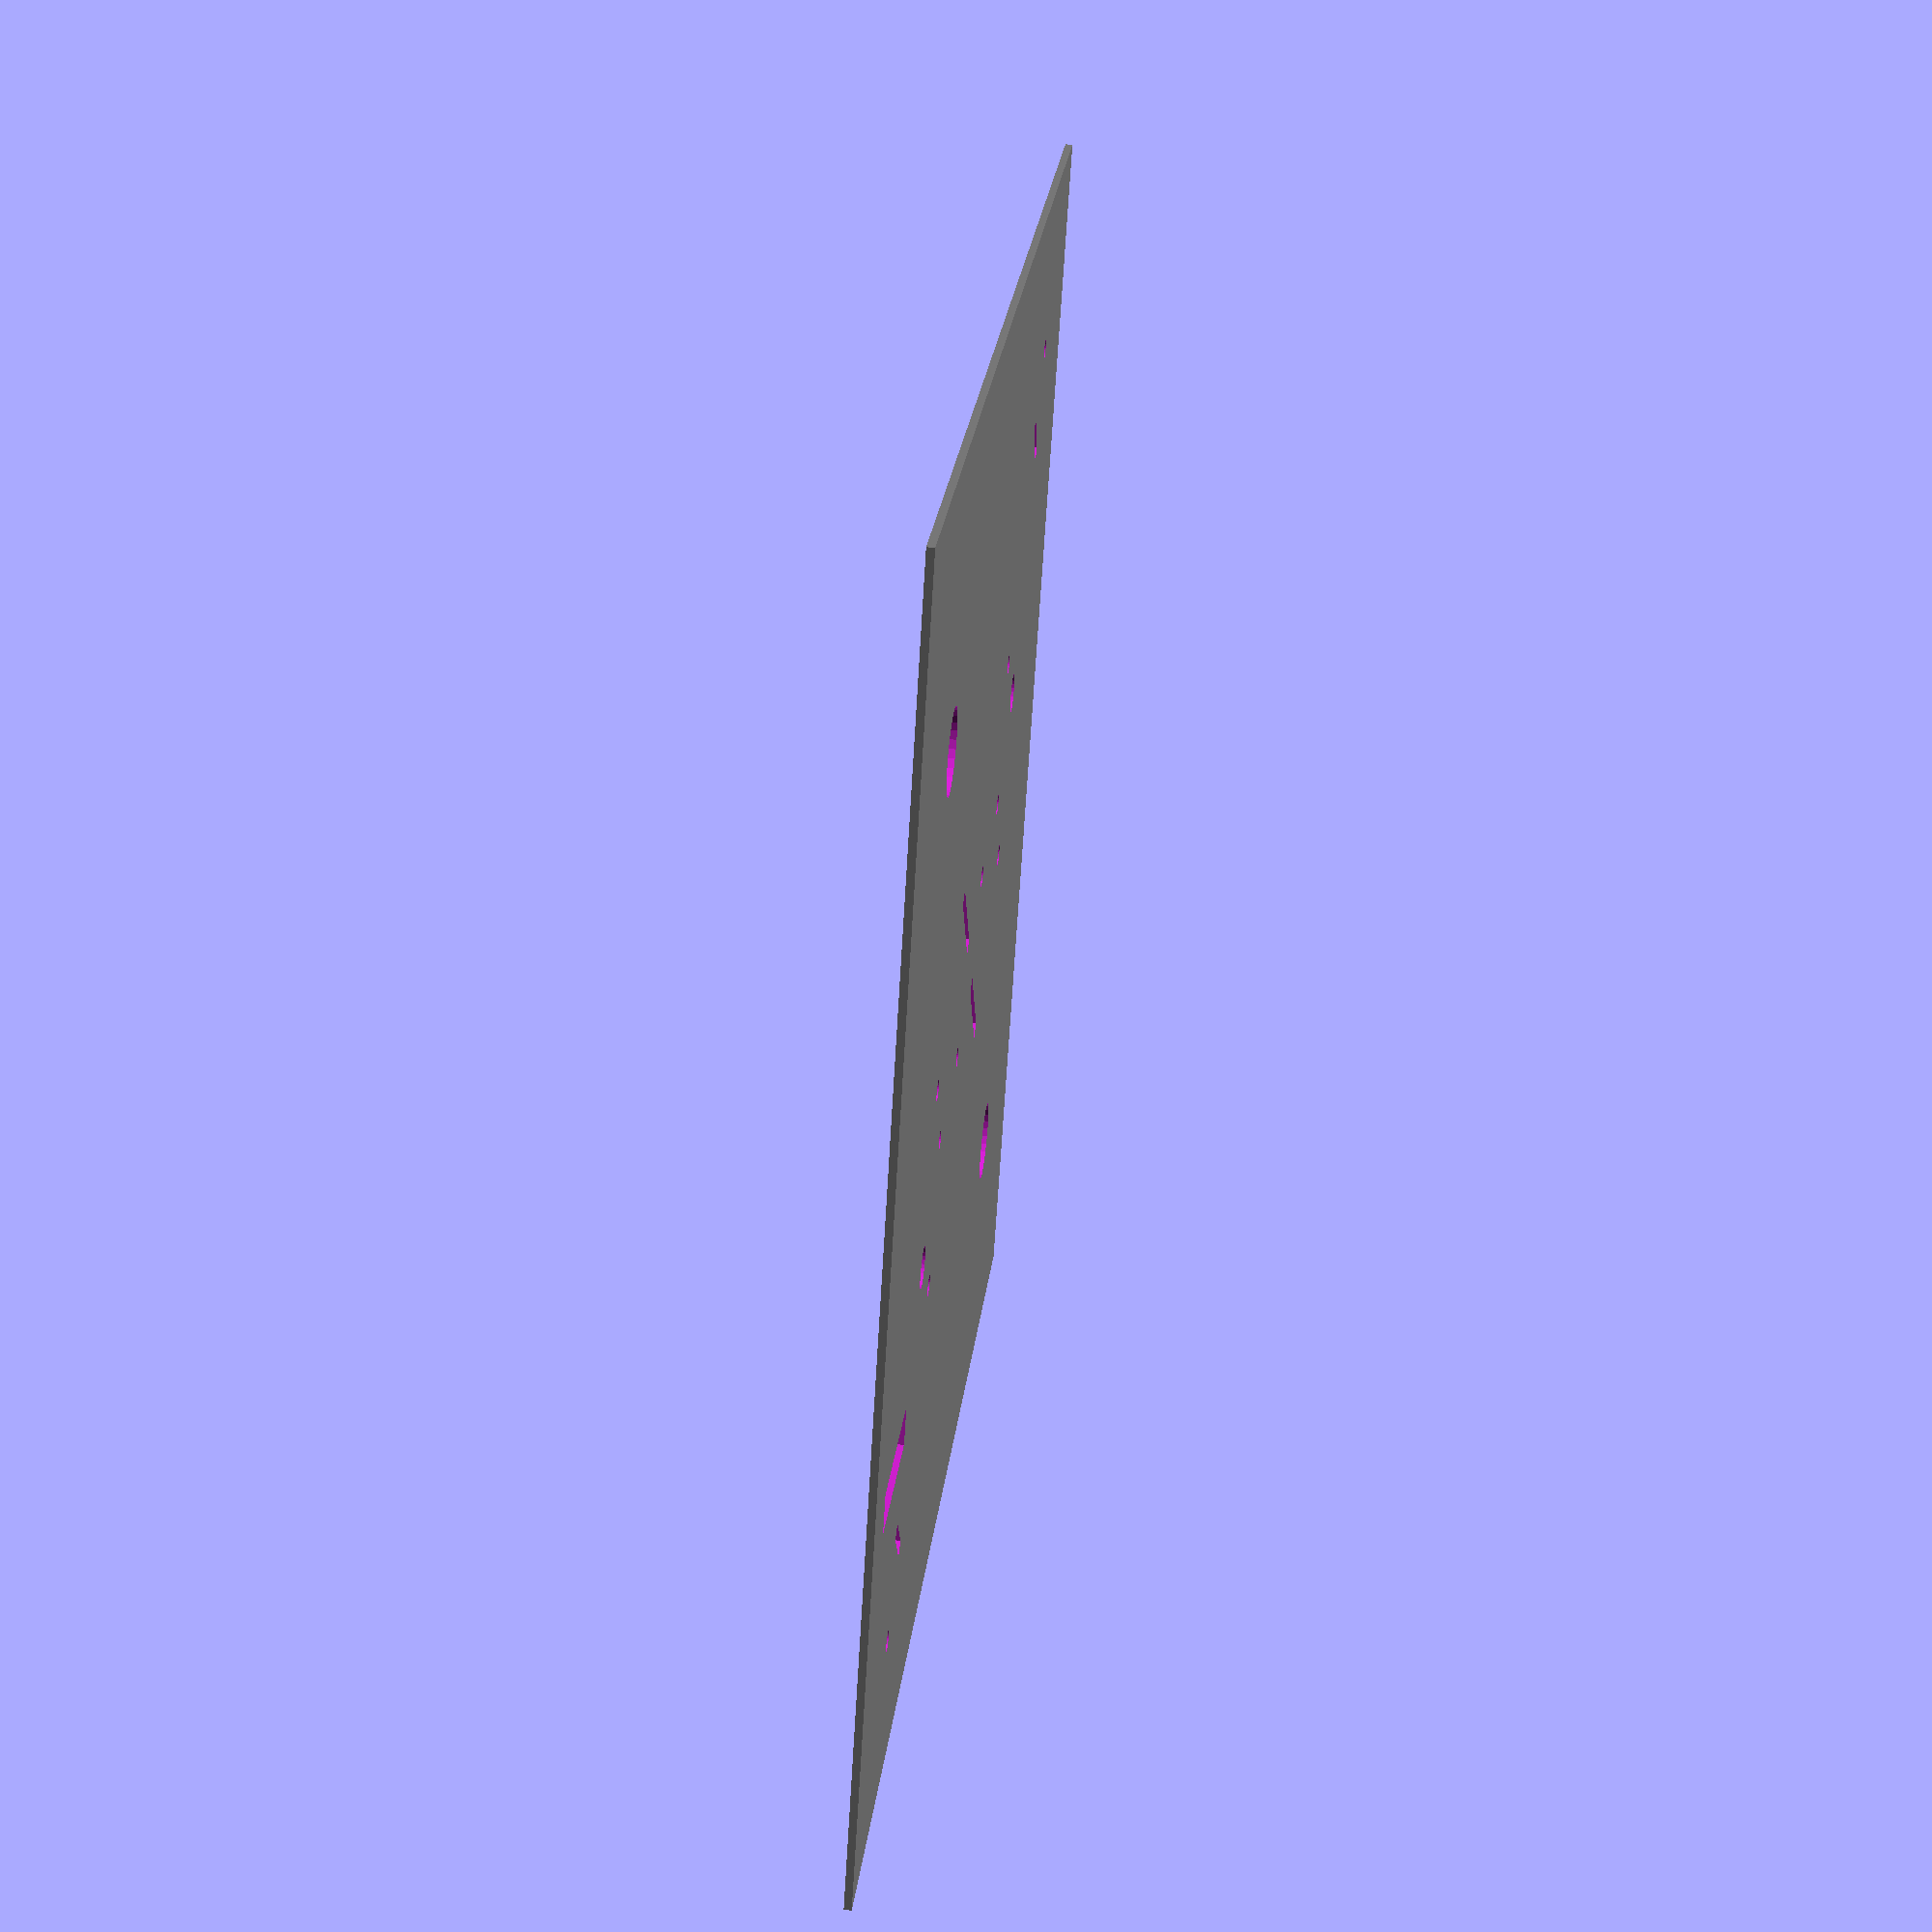
<openscad>
// tape cleaner enclosure top
// Erik Piil
//piil.erik@gmail.com
//https://github.com/epiil/tape-cleaner
//v20150310

//OUTER DIMENSIONS in mm

outerWidth=406.4;
outerLength=406.4;
outerHeight=2.286;


module top()
{
	difference() 
	{
		union() 
		{
			color("grey")
			cube(size=[outerWidth, outerLength, outerHeight], center = true, $fs=.01);
		}
		union() 
		{
			translate([114.3,114.3,0])
			cylinder(h=5, d=25.4, center = true, $fs=.01); //supply motor spindle cutout
             translate([-114.3,-114.3,0])
			cylinder(h=5, d=25.4, center = true, $fs=.01); //takeup motor supply cutout
             translate([-152.4,141.2875,0])
			cylinder(h=5, d=6.35, center = true, $fs=.01); //supply corner roller
             translate([152.4,-141.2875,0])
			cylinder(h=5, d=6.35, center = true, $fs=.01); // takeup corner roller
             translate([-69.85, 76.2,0])  
			cylinder(h=5, d=6.35, center = true, $fs=.01); //cleaning path guide roller A
             translate([69.85,-76.2,0])
			cylinder(h=5, d=6.35, center = true, $fs=.01); //cleaning path guide roller B
             translate([-19.05, 25.4,0])
			cylinder(h=5, d=6.35, center = true, $fs=.01); //cleaning path guide roller C
             translate([19.05, -25.4,0]) 
			cylinder(h=5, d=6.35, center = true, $fs=.01); //cleaning path guide roller D
             translate([0,88.9,0]) 
			cylinder(h=5, d=6.35, center = true, $fs=.01); //cleaning path guide roller E
             translate([0, -88.9,0])
			cylinder(h=5, d=6.35, center = true, $fs=.01); //cleaning path guide roller F
             translate([-25,70,0])  
			cylinder(h=5, d=6.35, center = true, $fs=.01); //cleaning path guide roller G
             translate([25,-70,0])
			cylinder(h=5, d=6.35, center = true, $fs=.01); //cleaning path guide roller H
             translate([-50.8,101.6,0]) 
			cylinder(h=5, d=12.7, center = true, $fs=.01); //cleaning path guide roller I
             translate([50.8,-101.6,0])
			cylinder(h=5, d=12.7, center = true, $fs=.01); //cleaning path guide roller J
            translate([-88.9, 152.4,0]) 
			rotate(90) cube(size=[50.8, 12.7, 5], center = true, $fs=.01); //tension arm roller cutout
	        translate([-25.4,-25.4,0])
			rotate(45) cube(size=[40, 5, 5], center = true, $fs=.01); //IR sensor takeup side
	        translate([25.4, 25.4,0])
			rotate(45) cube(size=[40, 5, 5], center = true, $fs=.01); //IR sensor supply side
	        translate([-127, 127,0])
			rotate(45) cube(size=[20, 5, 5], center = true, $fs=.01); //photoop sensor takeup side
	        translate([127, -127,0])
			rotate(45) cube(size=[20, 5, 5], center = true, $fs=.01); //photoop sensor supply side
		}
	}
}

top();


</openscad>
<views>
elev=125.8 azim=120.3 roll=263.1 proj=p view=solid
</views>
